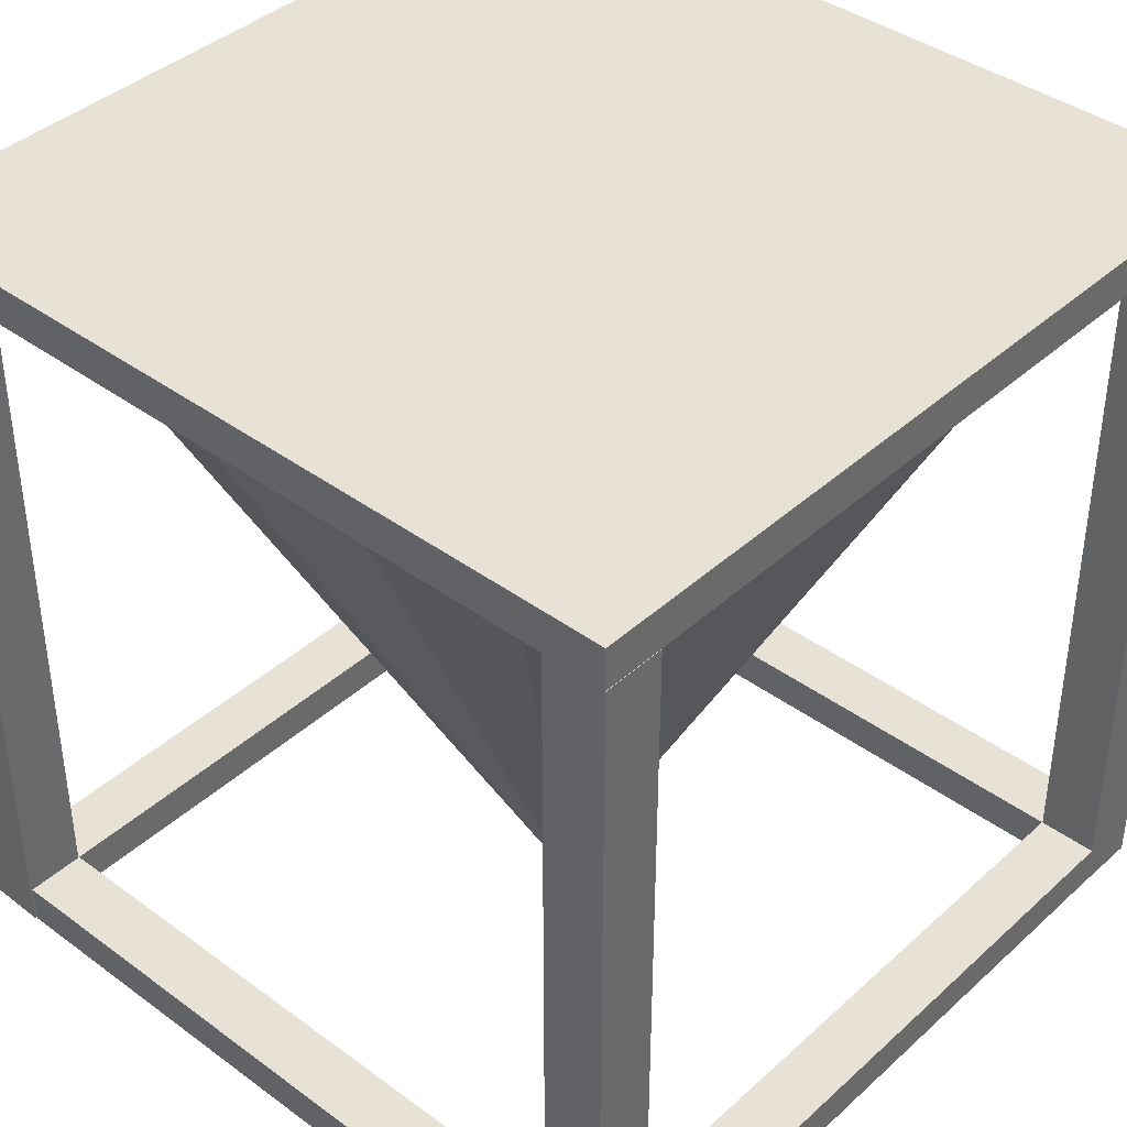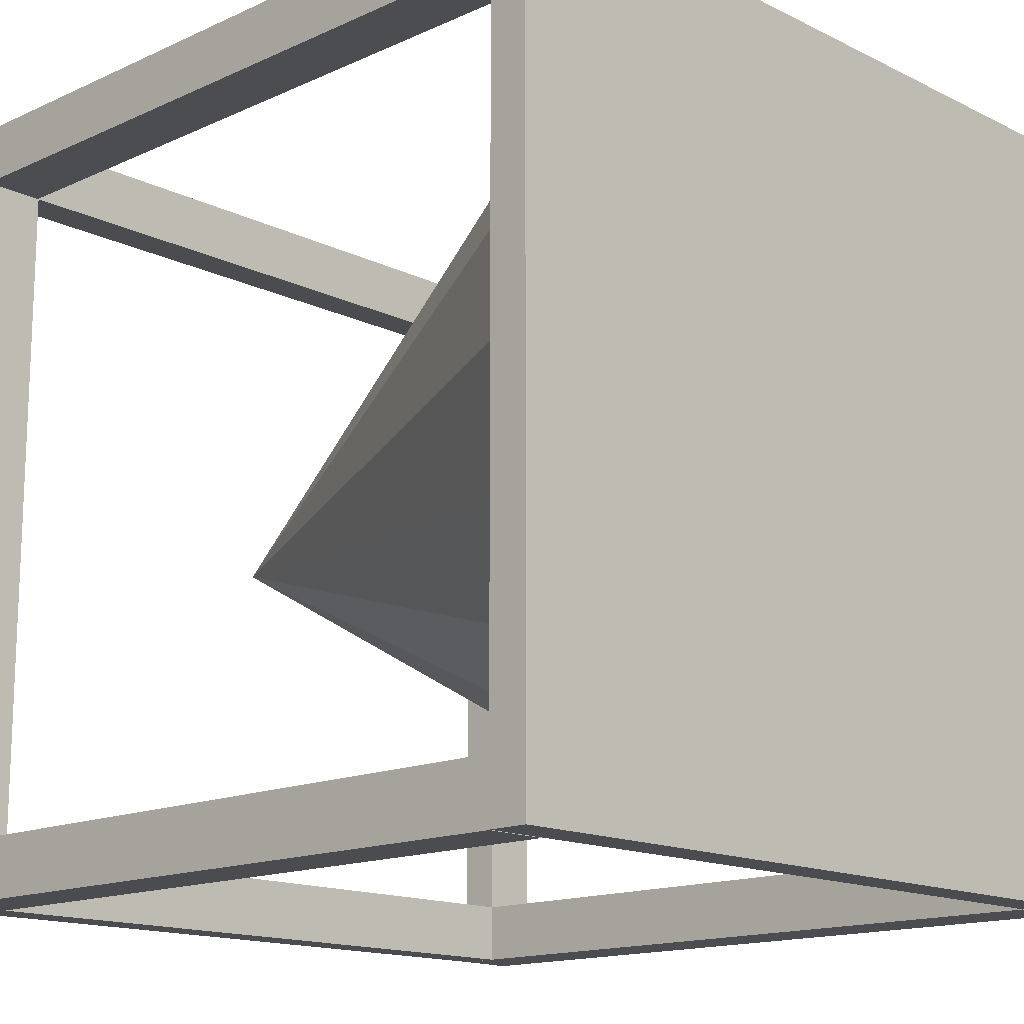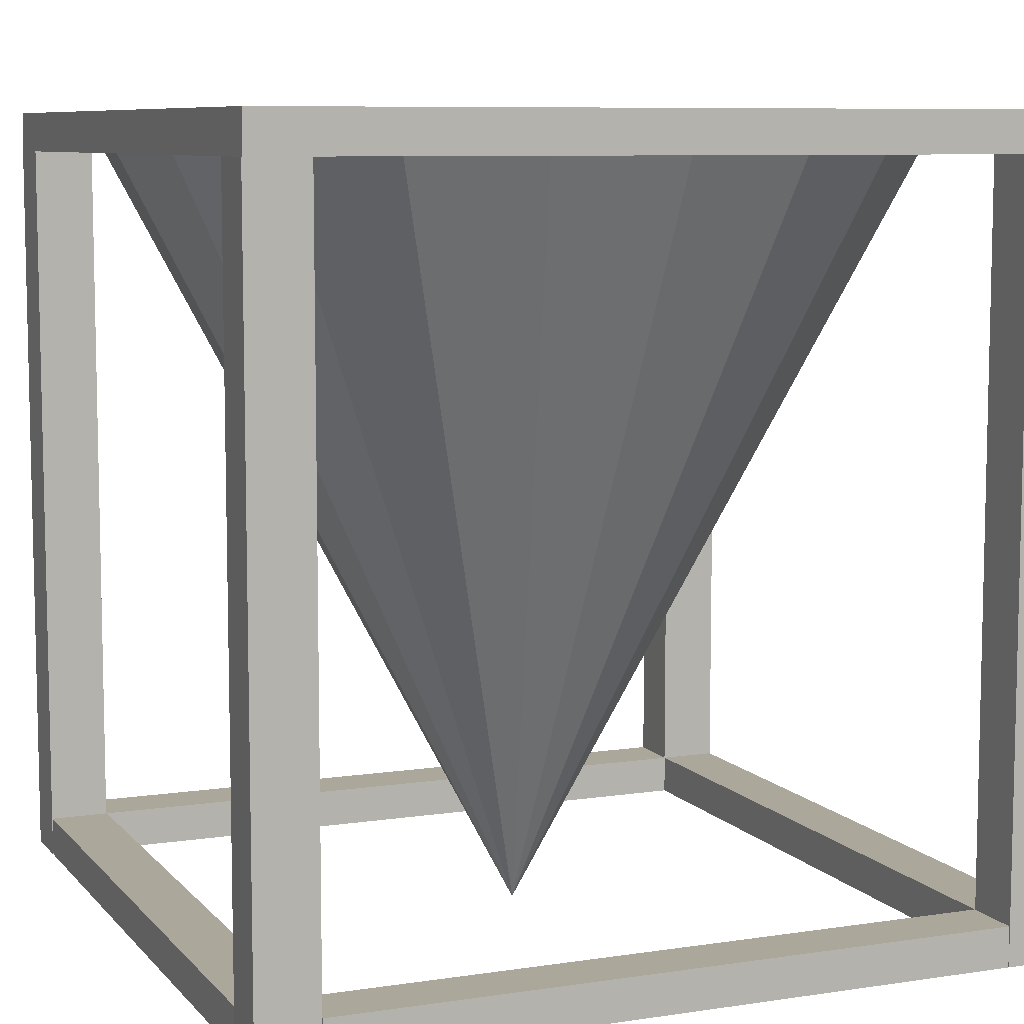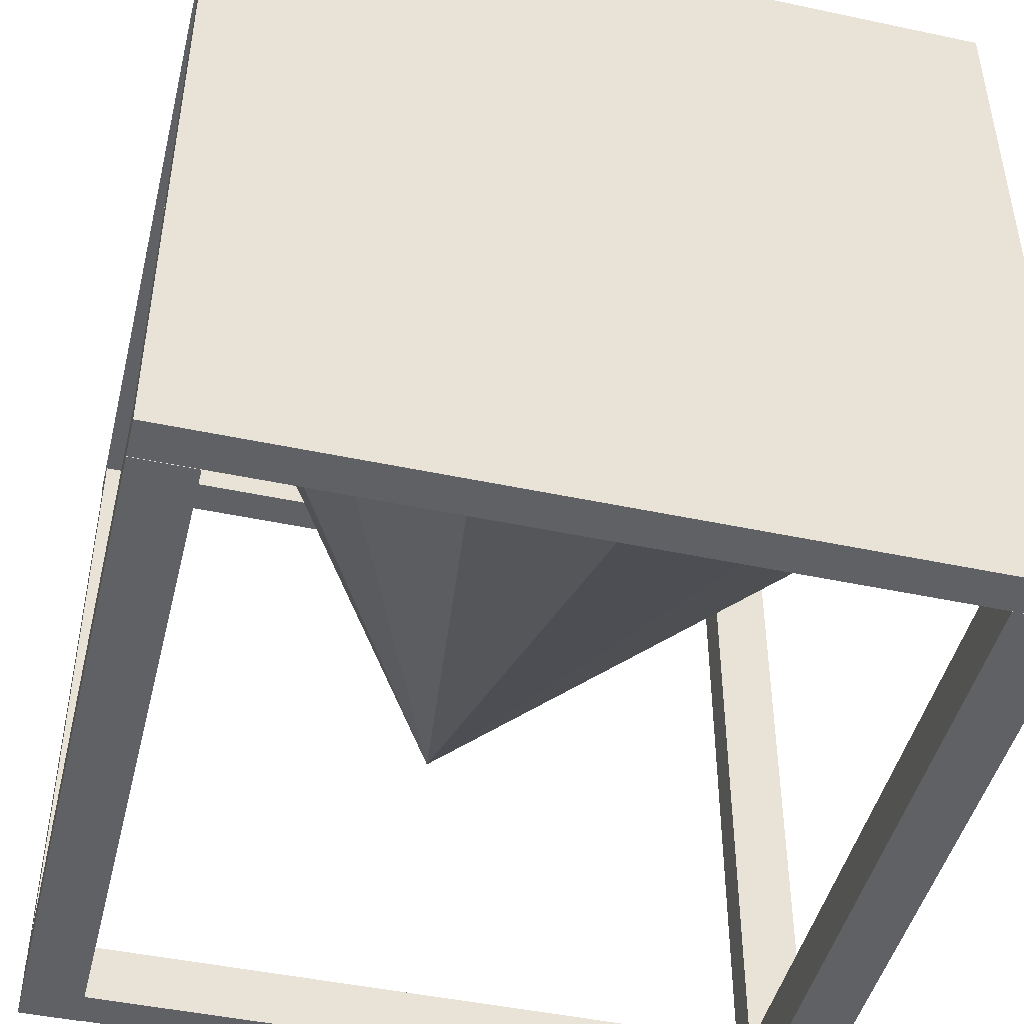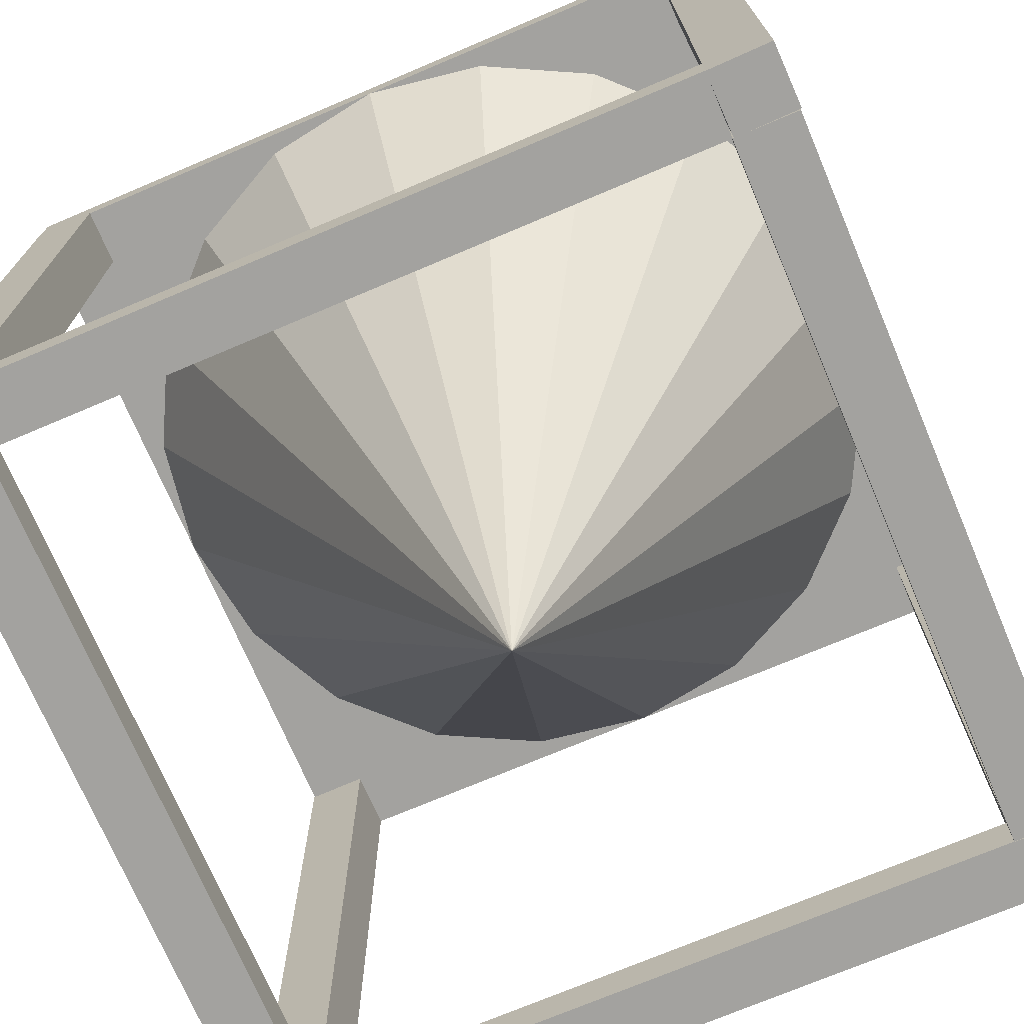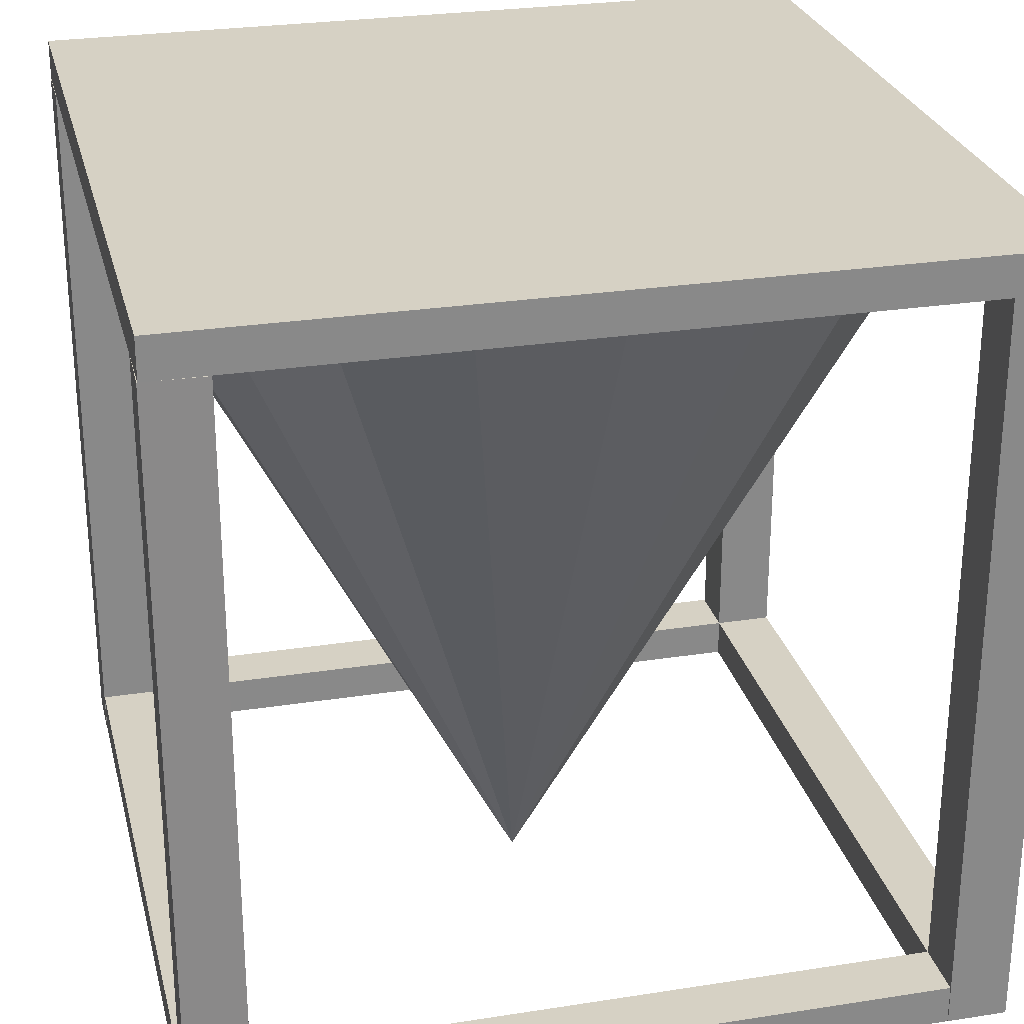
<metadata>
{"format":"obj","ext":"obj","renderer":"f3d","projection":"perspective","resolution":1024,"background":"white","views":[{"elev":40.1,"azim":132.1,"up":"+Y"},{"elev":-15.1,"azim":133.9,"up":"+Z"},{"elev":8.1,"azim":67.3,"up":"+Y"},{"elev":-46.2,"azim":166.3,"up":"+Z"},{"elev":-72.5,"azim":23.0,"up":"+Y"},{"elev":27.0,"azim":76.4,"up":"+Y"}]}
</metadata>
<code>
v  0 0 -0
v  0.4755 0.95 -0.1545
v  0.5 0.95 -0
v  0.4045 0.95 -0.2939
v  0.2939 0.95 -0.4045
v  0.1545 0.95 -0.4755
v  -0 0.95 -0.5
v  -0.1545 0.95 -0.4755
v  -0.2939 0.95 -0.4045
v  -0.4045 0.95 -0.2939
v  -0.4755 0.95 -0.1545
v  -0.5 0.95 0
v  -0.4755 0.95 0.1545
v  -0.4045 0.95 0.2939
v  -0.2939 0.95 0.4045
v  -0.1545 0.95 0.4755
v  0 0.95 0.5
v  0.1545 0.95 0.4755
v  0.2939 0.95 0.4045
v  0.4045 0.95 0.2939
v  0.4755 0.95 0.1545
v  0 0.95 -0
g Drill
f 1 1 1
f 1 1 1
f 1 1 1
f 1 1 1
f 1 1 1
f 1 1 1
f 1 1 1
f 1 1 1
f 1 1 1
f 1 1 1
f 1 1 1
f 1 1 1
f 1 1 1
f 1 1 1
f 1 1 1
f 1 1 1
f 1 1 1
f 1 1 1
f 1 1 1
f 1 1 1
f 1 2 3
f 1 1 2
f 1 4 2
f 1 1 4
f 1 5 4
f 1 1 5
f 1 6 5
f 1 1 6
f 1 7 6
f 1 1 7
f 1 8 7
f 1 1 8
f 1 9 8
f 1 1 9
f 1 10 9
f 1 1 10
f 1 11 10
f 1 1 11
f 1 12 11
f 1 1 12
f 1 13 12
f 1 1 13
f 1 14 13
f 1 1 14
f 1 15 14
f 1 1 15
f 1 16 15
f 1 1 16
f 1 17 16
f 1 1 17
f 1 18 17
f 1 1 18
f 1 19 18
f 1 1 19
f 1 20 19
f 1 1 20
f 1 21 20
f 1 1 21
f 1 3 21
f 1 1 3
f 22 3 2
f 22 2 4
f 22 4 5
f 22 5 6
f 22 6 7
f 22 7 8
f 22 8 9
f 22 9 10
f 22 10 11
f 22 11 12
f 22 12 13
f 22 13 14
f 22 14 15
f 22 15 16
f 22 16 17
f 22 17 18
f 22 18 19
f 22 19 20
f 22 20 21
f 22 21 3
v  -0.5 0.95 0.5
v  -0.5 0.95 -0.5
v  0.5 0.95 -0.5
v  0.5 0.95 0.5
v  -0.5 1 0.5
v  0.5 1 0.5
v  0.5 1 -0.5
v  -0.5 1 -0.5
g Top
f 23 24 25
f 25 26 23
f 27 28 29
f 29 30 27
f 23 26 28
f 28 27 23
f 26 25 29
f 29 28 26
f 25 24 30
f 30 29 25
f 24 23 27
f 27 30 24
v  -0.425 0 -0.425
v  -0.425 0 -0.5
v  0.425 0 -0.5
v  0.425 0 -0.425
v  -0.425 0.05 -0.425
v  0.425 0.05 -0.425
v  0.425 0.05 -0.5
v  -0.425 0.05 -0.5
g Base002
f 31 32 33
f 33 34 31
f 35 36 37
f 37 38 35
f 31 34 36
f 36 35 31
f 34 33 37
f 37 36 34
f 33 32 38
f 38 37 33
f 32 31 35
f 35 38 32
v  -0.425 0 0.5
v  -0.425 0 0.425
v  0.425 0 0.425
v  0.425 0 0.5
v  -0.425 0.05 0.5
v  0.425 0.05 0.5
v  0.425 0.05 0.425
v  -0.425 0.05 0.425
g Base001
f 39 40 41
f 41 42 39
f 43 44 45
f 45 46 43
f 39 42 44
f 44 43 39
f 42 41 45
f 45 44 42
f 41 40 46
f 46 45 41
f 40 39 43
f 43 46 40
v  -0.5 0 0.425
v  -0.5 0 -0.425
v  -0.425 0 -0.425
v  -0.425 0 0.425
v  -0.5 0.05 0.425
v  -0.425 0.05 0.425
v  -0.425 0.05 -0.425
v  -0.5 0.05 -0.425
g Base004
f 47 48 49
f 49 50 47
f 51 52 53
f 53 54 51
f 47 50 52
f 52 51 47
f 50 49 53
f 53 52 50
f 49 48 54
f 54 53 49
f 48 47 51
f 51 54 48
v  0.4247 0 0.425
v  0.4247 0 -0.425
v  0.4997 0 -0.425
v  0.4997 0 0.425
v  0.4247 0.05 0.425
v  0.4997 0.05 0.425
v  0.4997 0.05 -0.425
v  0.4247 0.05 -0.425
g Base003
f 55 56 57
f 57 58 55
f 59 60 61
f 61 62 59
f 55 58 60
f 60 59 55
f 58 57 61
f 61 60 58
f 57 56 62
f 62 61 57
f 56 55 59
f 59 62 56
v  0.425 0 -0.4255
v  0.425 0 -0.5005
v  0.5 0 -0.5005
v  0.5 0 -0.4255
v  0.425 0.95 -0.4255
v  0.5 0.95 -0.4255
v  0.5 0.95 -0.5005
v  0.425 0.95 -0.5005
g Pillar001
f 63 64 65
f 65 66 63
f 67 68 69
f 69 70 67
f 63 66 68
f 68 67 63
f 66 65 69
f 69 68 66
f 65 64 70
f 70 69 65
f 64 63 67
f 67 70 64
v  -0.5001 0 -0.5009
v  -0.4251 0 -0.5001
v  -0.4259 0 -0.4251
v  -0.5009 0 -0.4259
v  -0.5001 0.95 -0.5009
v  -0.5009 0.95 -0.4259
v  -0.4259 0.95 -0.4251
v  -0.4251 0.95 -0.5001
g Pillar002
f 71 72 73
f 73 74 71
f 75 76 77
f 77 78 75
f 71 74 76
f 76 75 71
f 74 73 77
f 77 76 74
f 73 72 78
f 78 77 73
f 72 71 75
f 75 78 72
v  -0.5005 0 0.5005
v  -0.5005 0 0.4255
v  -0.4255 0 0.4255
v  -0.4255 0 0.5005
v  -0.5005 0.95 0.5005
v  -0.4255 0.95 0.5005
v  -0.4255 0.95 0.4255
v  -0.5005 0.95 0.4255
g Pillar003
f 79 80 81
f 81 82 79
f 83 84 85
f 85 86 83
f 79 82 84
f 84 83 79
f 82 81 85
f 85 84 82
f 81 80 86
f 86 85 81
f 80 79 83
f 83 86 80
v  0.4262 0 0.4248
v  0.5012 0 0.4262
v  0.4998 0 0.5012
v  0.4248 0 0.4998
v  0.4262 0.95 0.4248
v  0.4248 0.95 0.4998
v  0.4998 0.95 0.5012
v  0.5012 0.95 0.4262
g Pillar004
f 87 88 89
f 89 90 87
f 91 92 93
f 93 94 91
f 87 90 92
f 92 91 87
f 90 89 93
f 93 92 90
f 89 88 94
f 94 93 89
f 88 87 91
f 91 94 88

</code>
